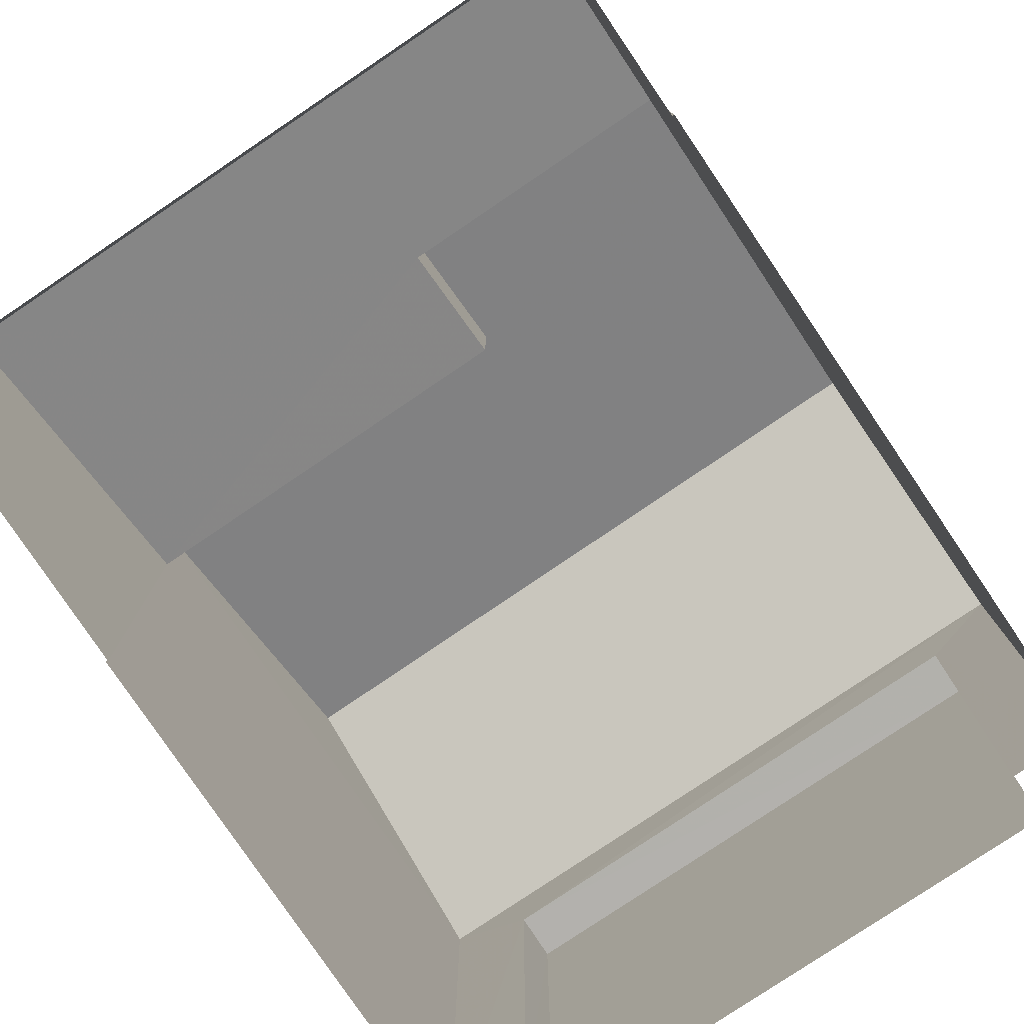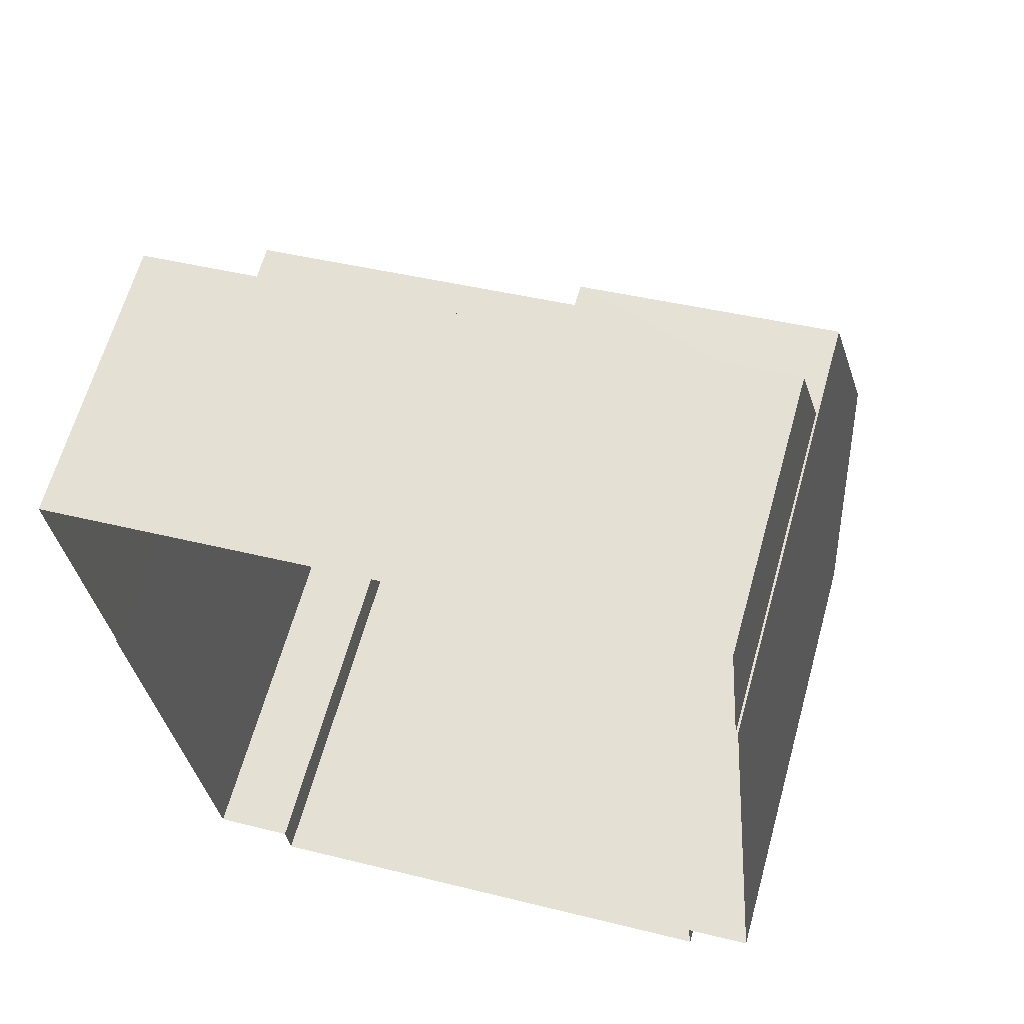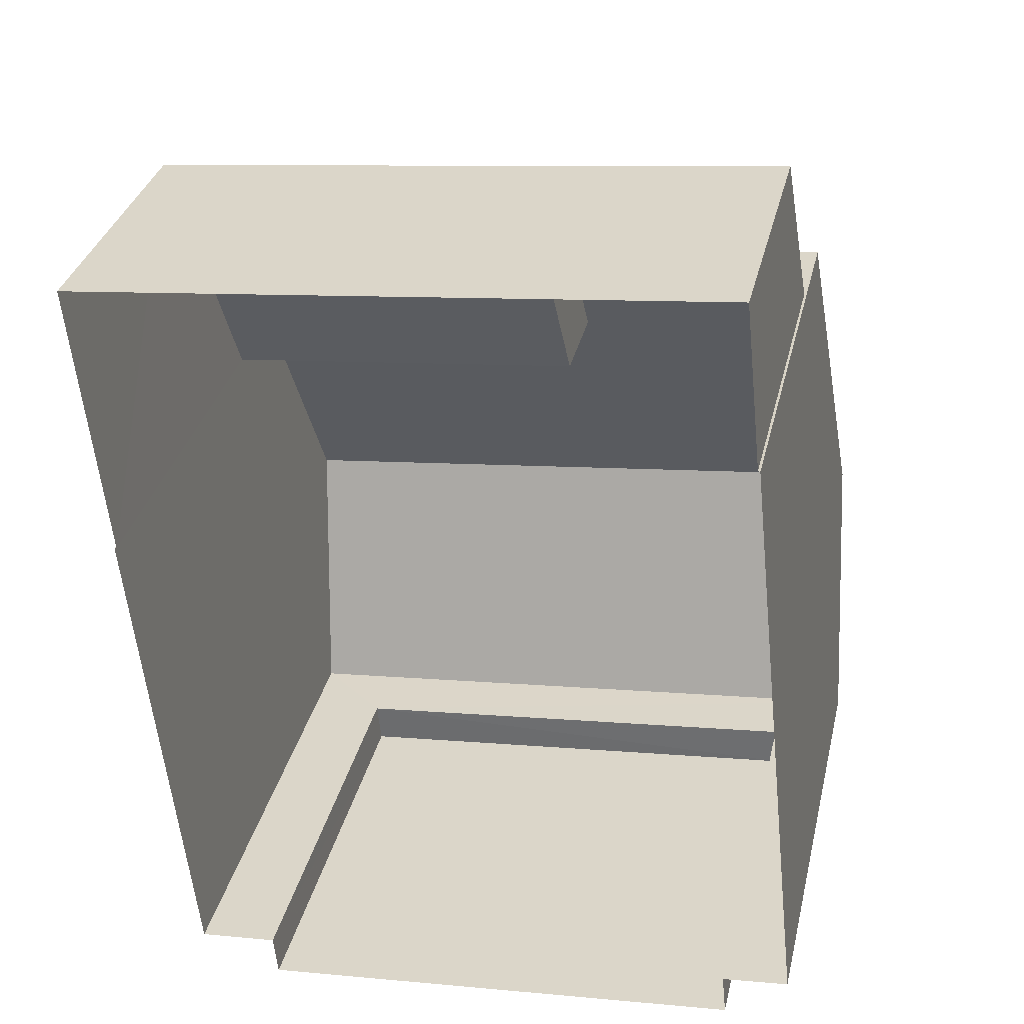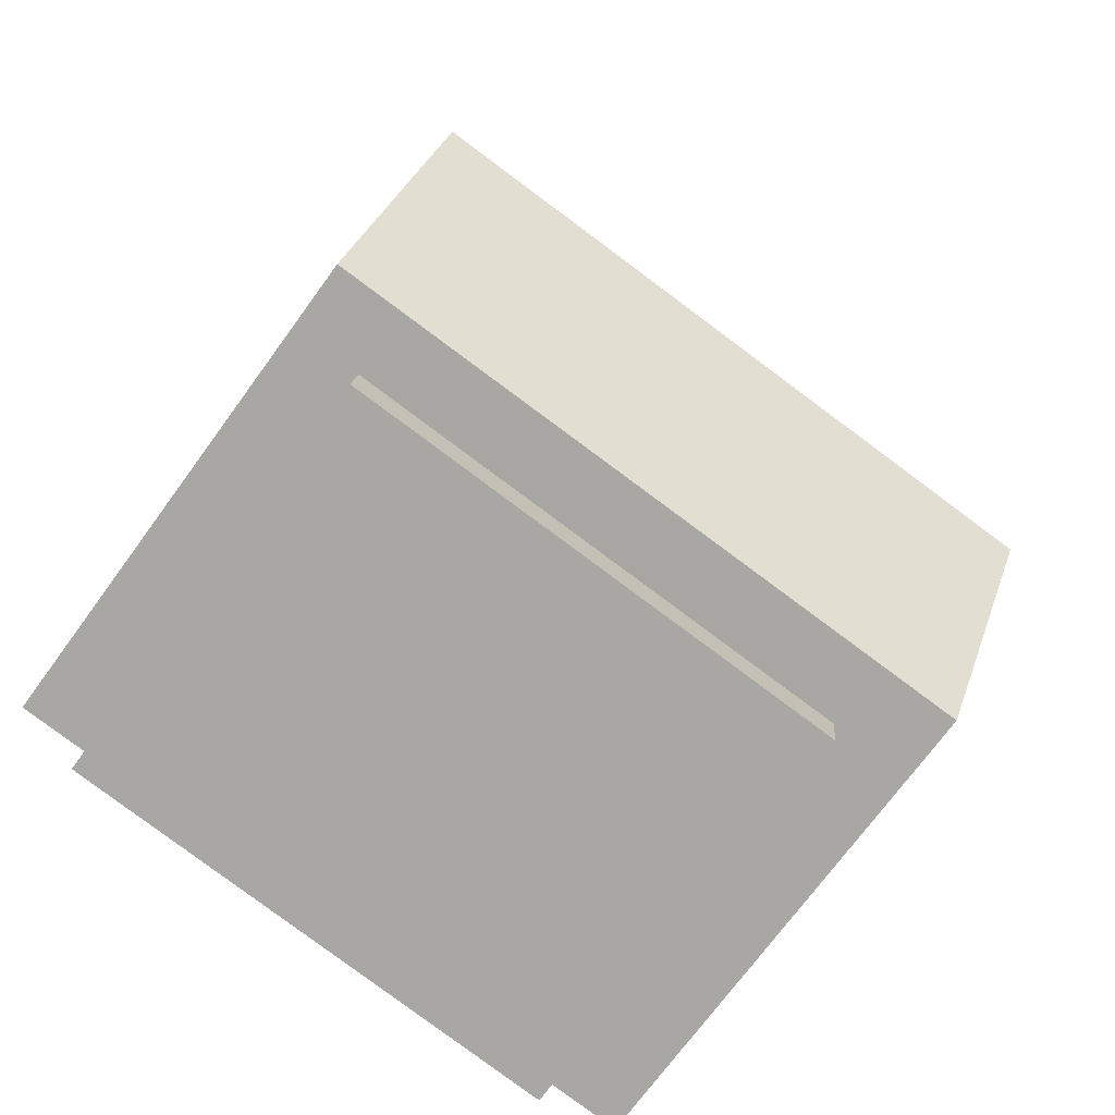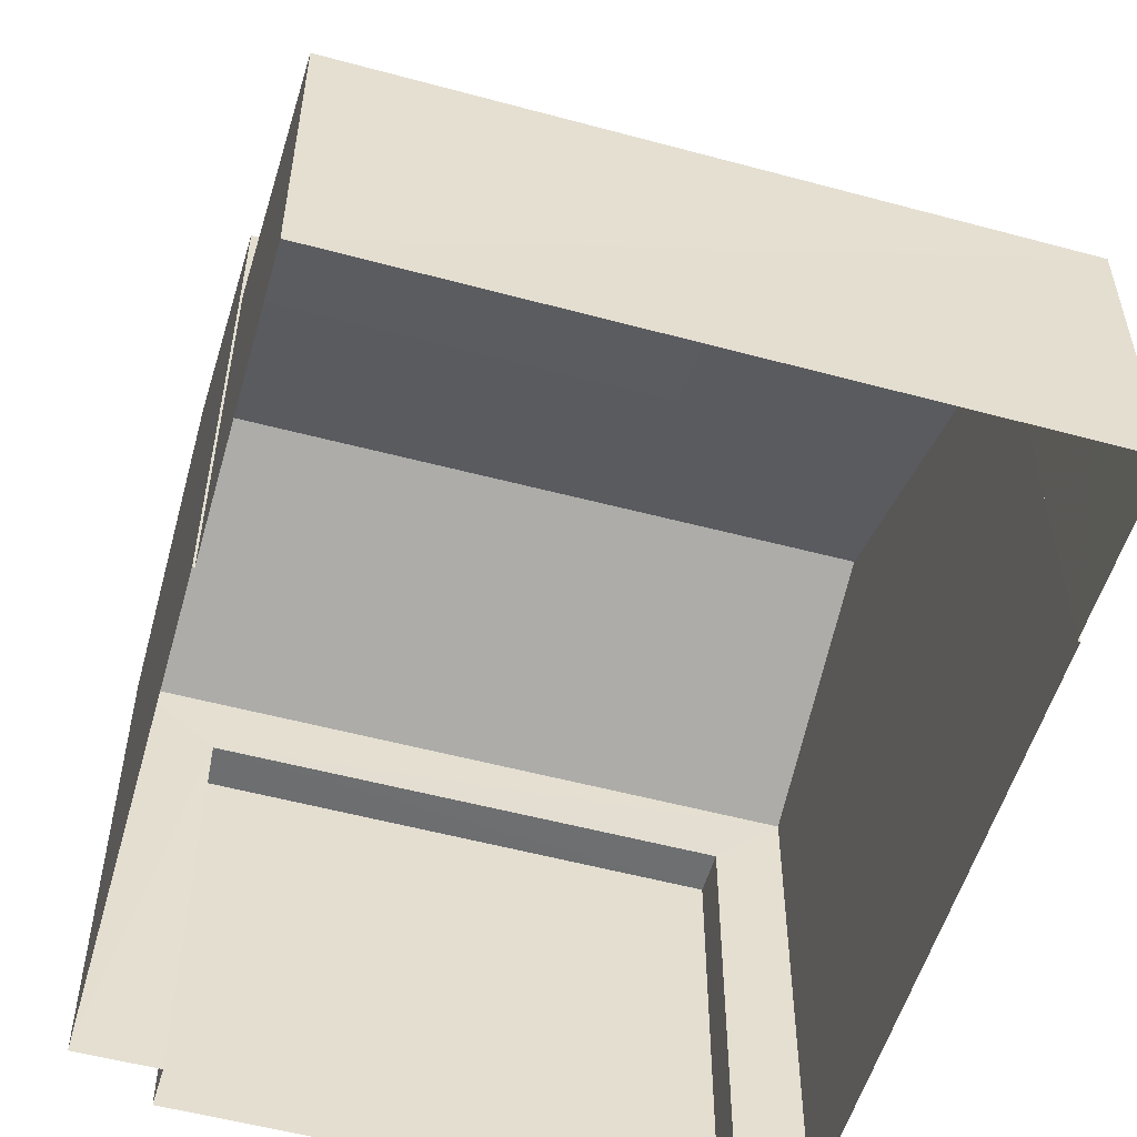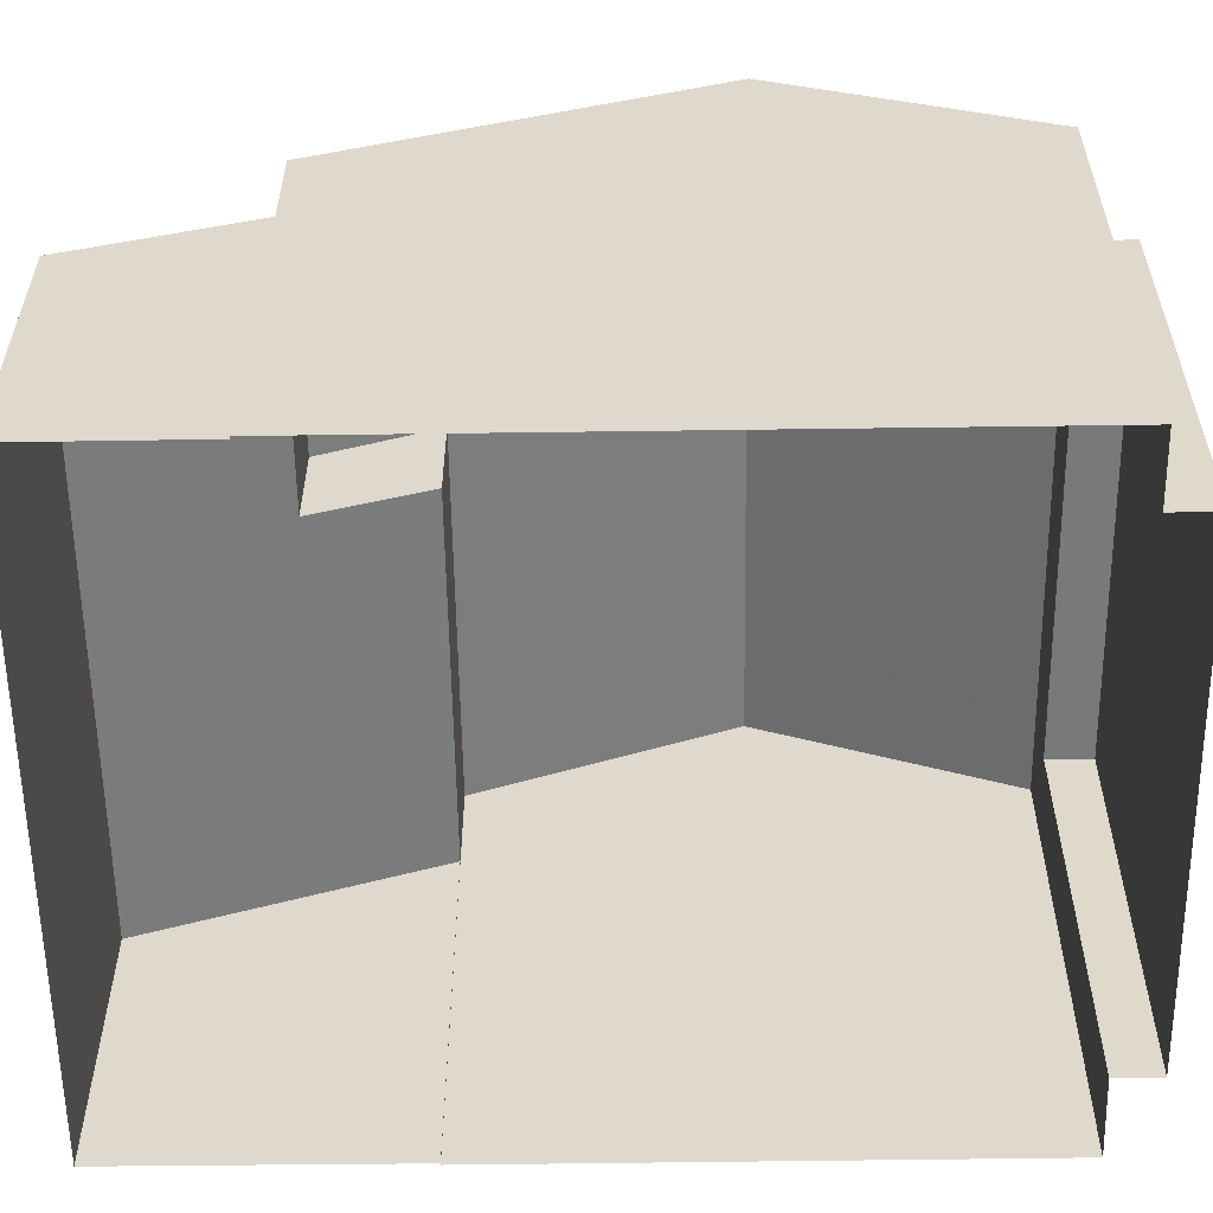
<metadata>
{"format":"obj","ext":"obj","renderer":"f3d","projection":"perspective","resolution":1024,"background":"white","views":[{"elev":-79.0,"azim":-152.0,"up":"+Z"},{"elev":63.4,"azim":-164.4,"up":"+Y"},{"elev":33.4,"azim":-167.0,"up":"+Y"},{"elev":-72.0,"azim":-36.1,"up":"+Y"},{"elev":-54.2,"azim":158.1,"up":"+Z"},{"elev":-57.7,"azim":-95.2,"up":"+Z"}]}
</metadata>
<code>
v -8.869e+04 -9.871e+04 9.395
v -8.869e+04 -9.871e+04 9.395
v -8.868e+04 -9.871e+04 9.395
v -8.869e+04 -9.872e+04 9.394
v -8.869e+04 -9.871e+04 9.395
v -8.868e+04 -9.872e+04 9.395
v -8.868e+04 -9.872e+04 9.395
v -8.868e+04 -9.872e+04 9.394
v -8.869e+04 -9.872e+04 9.394
v -8.869e+04 -9.872e+04 9.394
v -8.869e+04 -9.872e+04 9.394
v -8.869e+04 -9.872e+04 9.394
v -8.869e+04 -9.871e+04 15.15
v -8.869e+04 -9.871e+04 15.15
v -8.869e+04 -9.871e+04 15.75
v -8.868e+04 -9.872e+04 15.75
v -8.868e+04 -9.872e+04 17.12
v -8.869e+04 -9.872e+04 17.12
v -8.869e+04 -9.872e+04 14.87
v -8.869e+04 -9.872e+04 14.87
v -8.869e+04 -9.872e+04 14.87
v -8.869e+04 -9.872e+04 14.87
v -8.869e+04 -9.872e+04 15.72
v -8.868e+04 -9.872e+04 15.73
v -8.869e+04 -9.871e+04 13.07
v -8.869e+04 -9.871e+04 13.89
v -8.868e+04 -9.871e+04 13.07
v -8.868e+04 -9.872e+04 14.44
v -8.869e+04 -9.871e+04 13.88
v -8.869e+04 -9.871e+04 14.43
f 1 2 3
f 4 5 1
f 6 7 8
f 1 3 6
f 9 10 11
f 4 1 10
f 9 11 12
f 11 6 8
f 1 6 10
f 10 6 11
f 13 14 15
f 16 15 17
f 17 15 18
f 15 14 18
f 19 20 21
f 19 22 20
f 17 18 23
f 24 17 23
f 25 26 27
f 27 26 28
f 25 29 26
f 28 26 30
f 25 3 2
f 25 27 3
f 30 13 15
f 30 26 13
f 1 25 2
f 1 29 25
f 11 22 12
f 11 20 22
f 4 14 5
f 4 23 14
f 10 9 19
f 21 10 19
f 13 29 14
f 14 29 5
f 13 26 29
f 5 29 1
f 7 24 8
f 7 16 24
f 8 20 11
f 21 4 10
f 24 20 8
f 23 21 20
f 21 23 4
f 23 20 24
f 12 19 9
f 12 22 19
f 23 18 14
f 6 3 27
f 28 6 27
f 30 15 28
f 6 28 7
f 7 28 16
f 28 15 16
f 16 17 24

</code>
